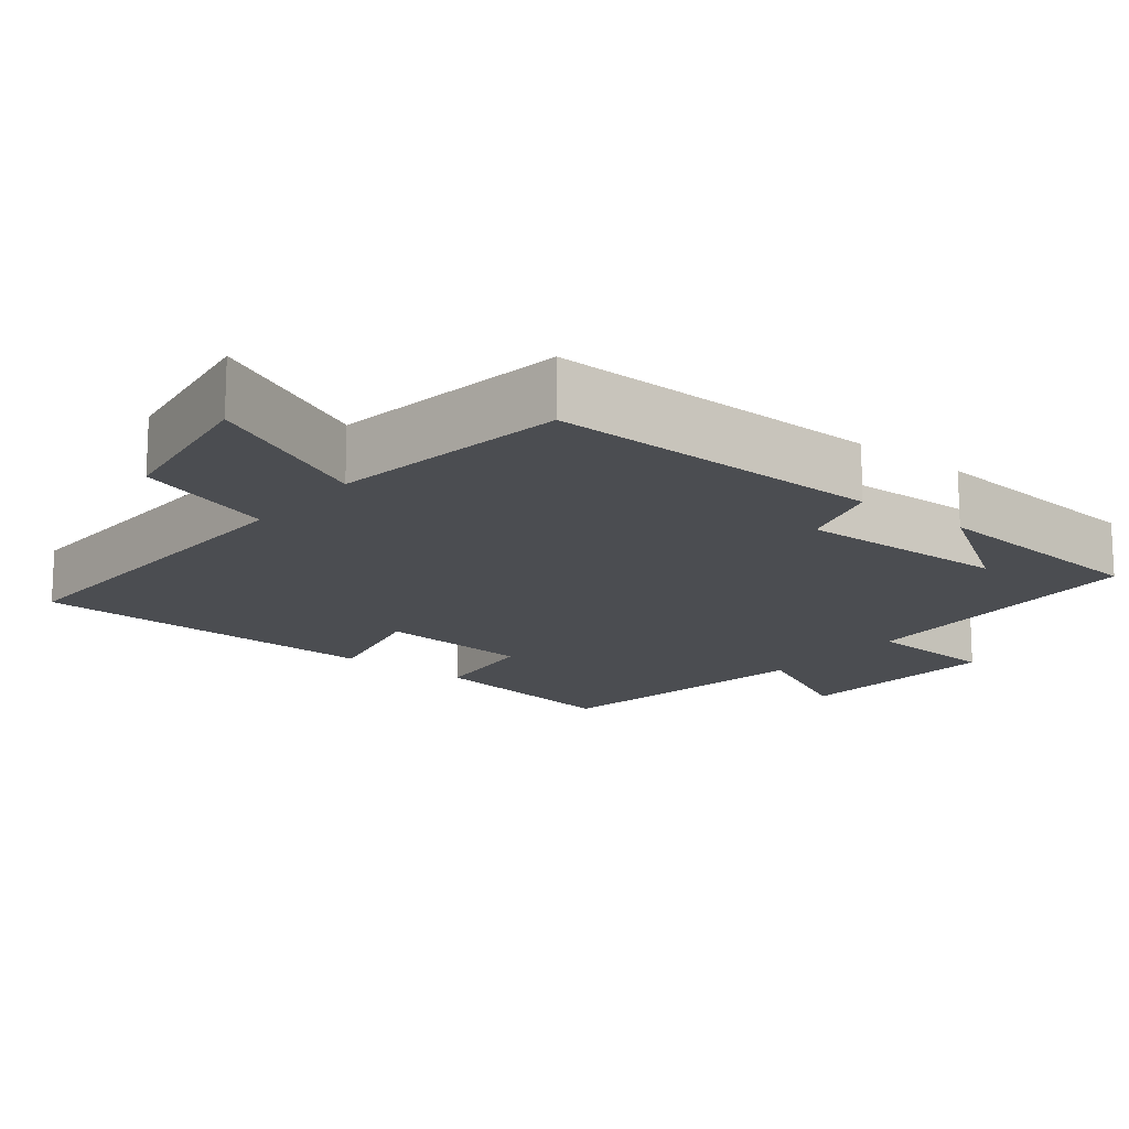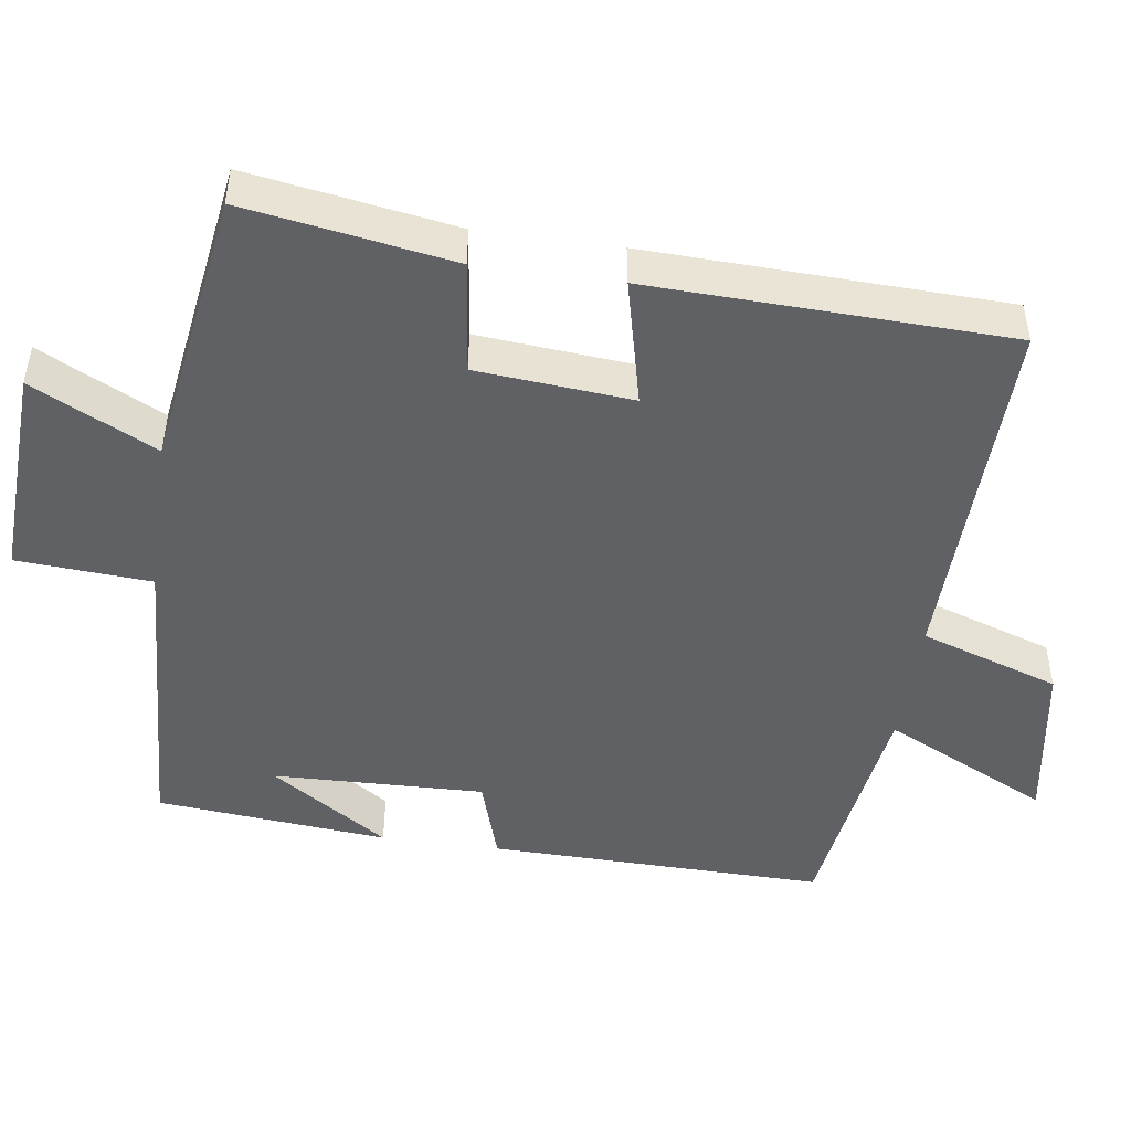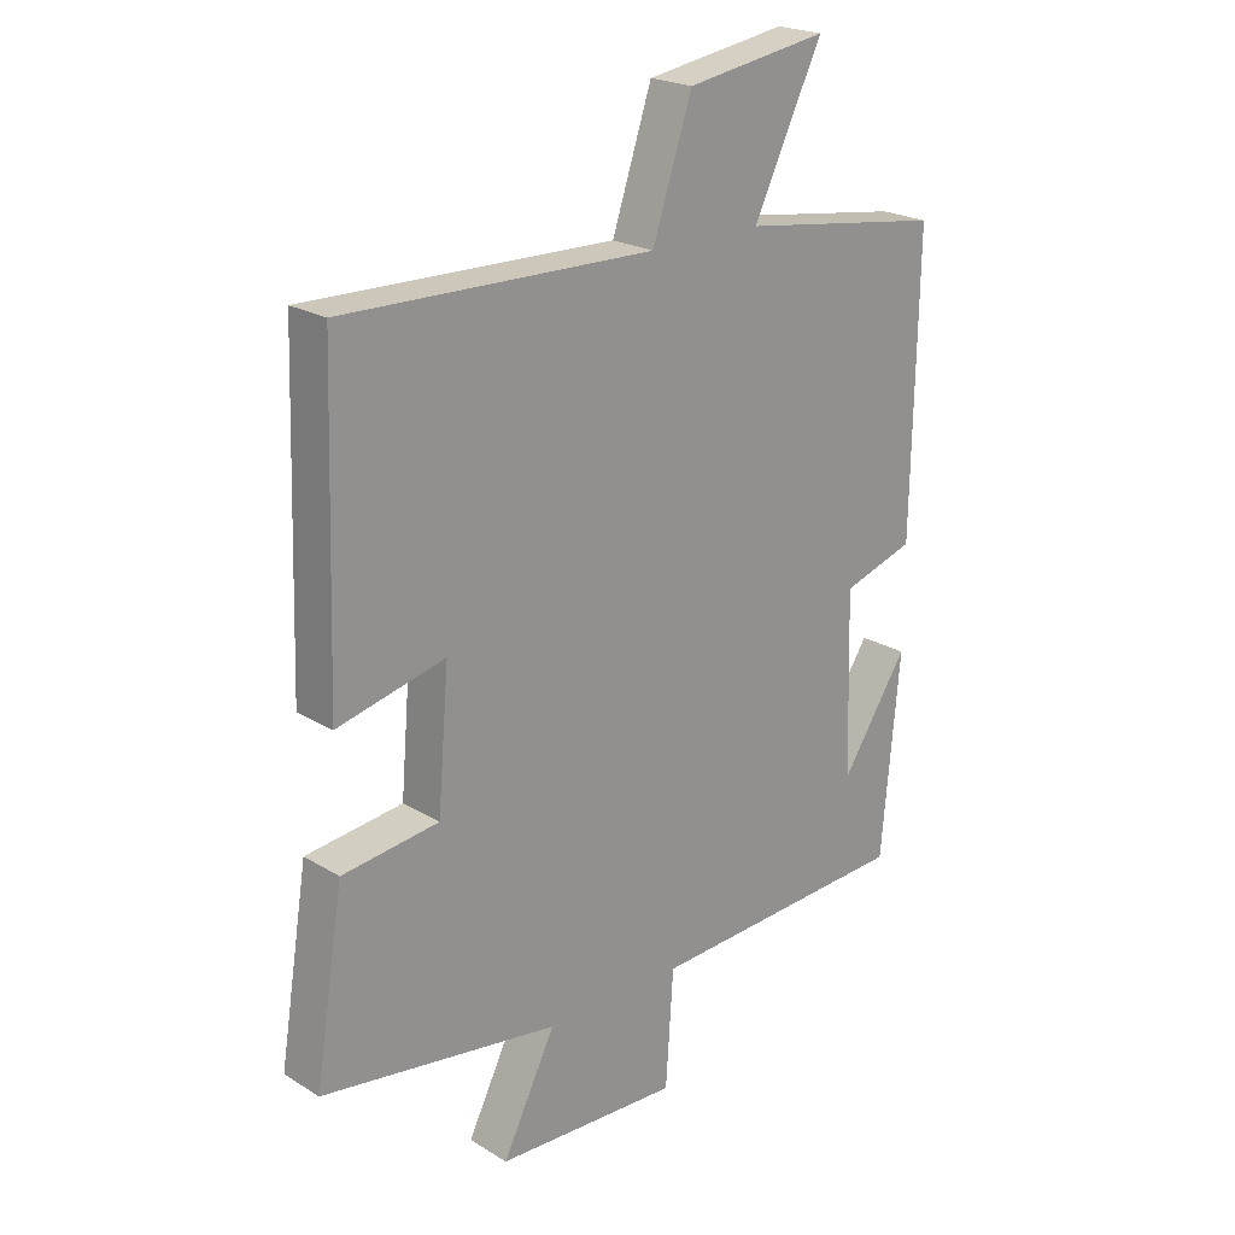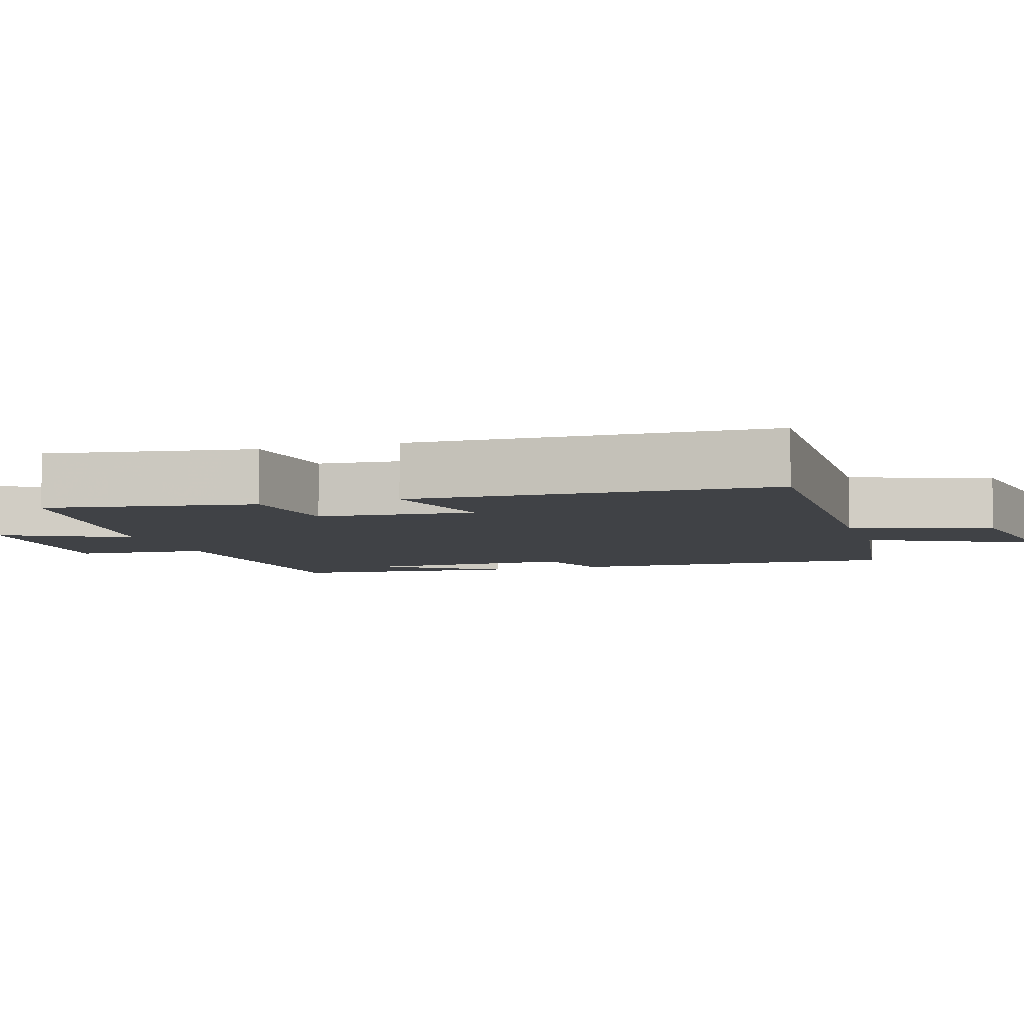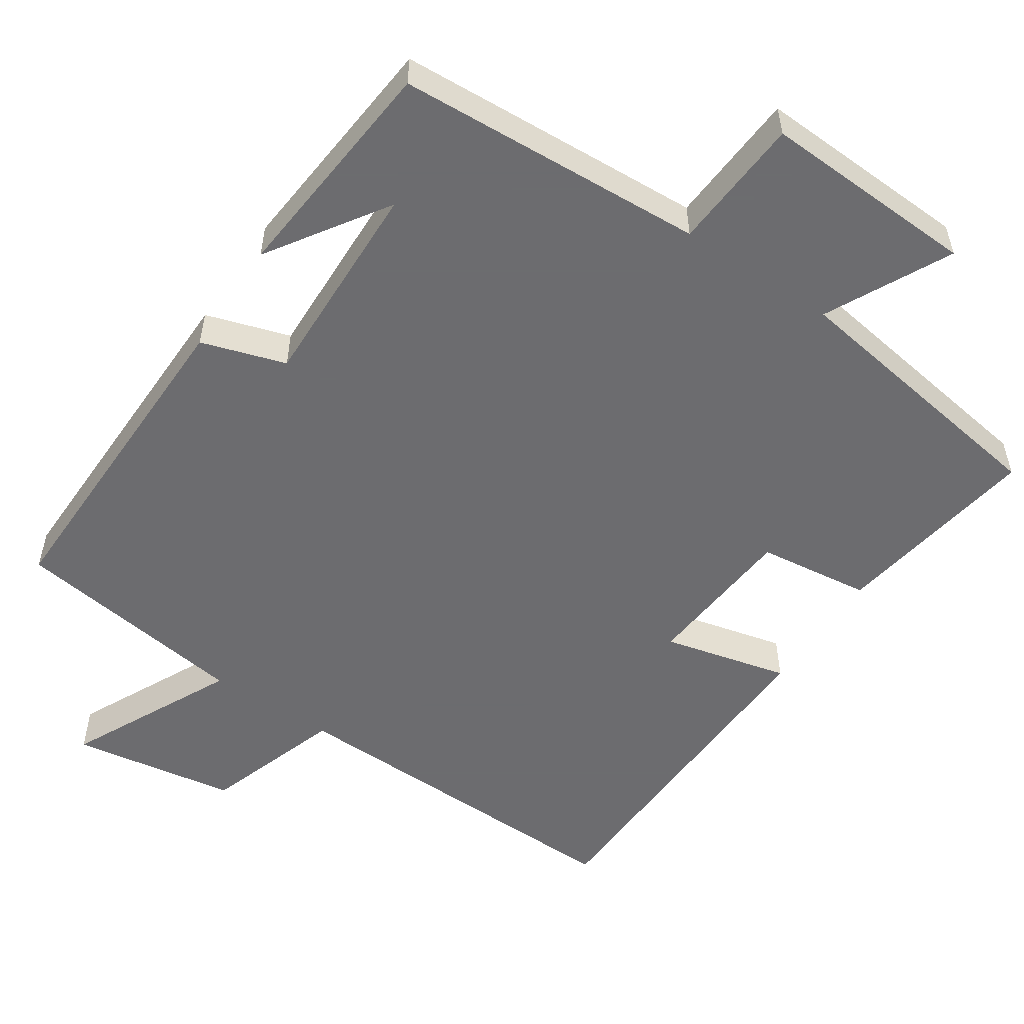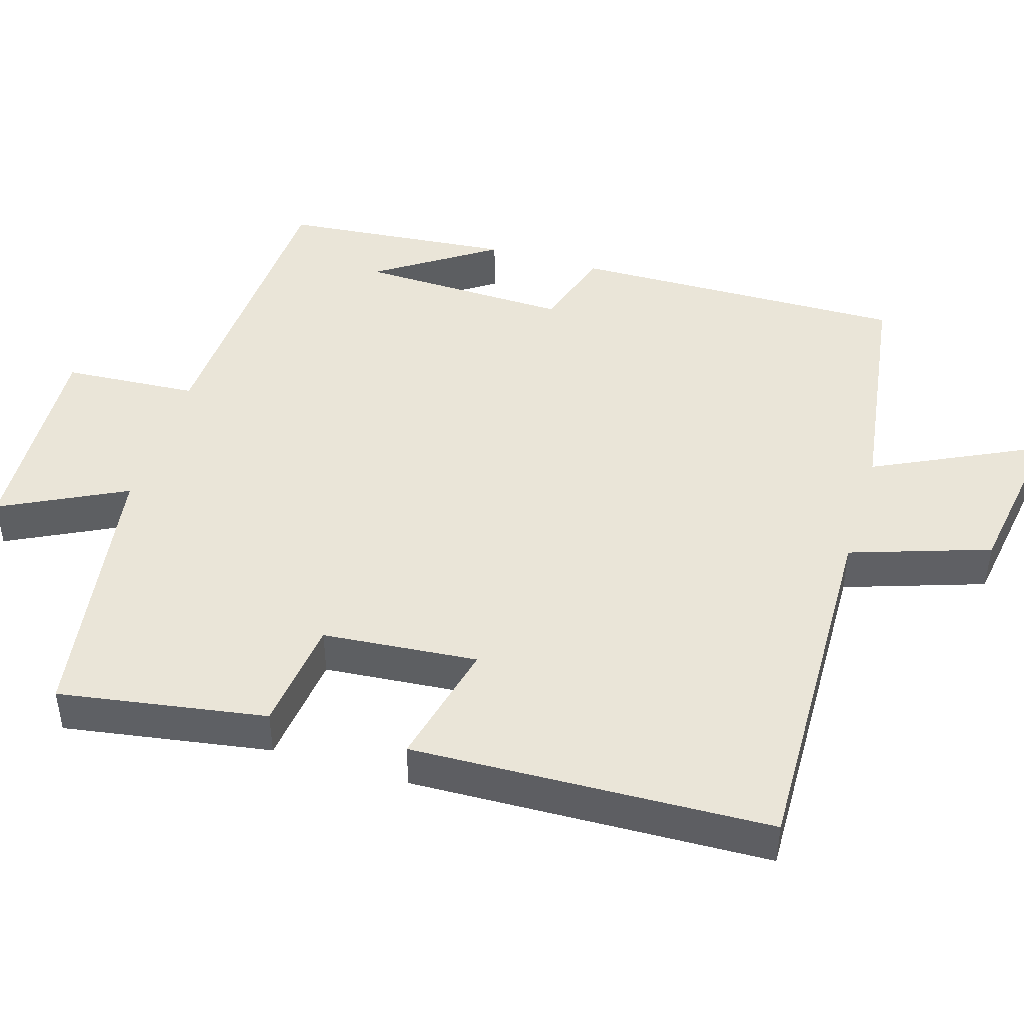
<metadata>
{"format":"obj","ext":"obj","renderer":"f3d","projection":"perspective","resolution":1024,"background":"white","views":[{"elev":-15.7,"azim":51.3,"up":"+Y"},{"elev":-47.6,"azim":-98.1,"up":"+Y"},{"elev":22.0,"azim":-43.4,"up":"+Z"},{"elev":-6.3,"azim":-72.7,"up":"+Y"},{"elev":-53.8,"azim":146.3,"up":"+Y"},{"elev":45.2,"azim":-73.2,"up":"+Y"}]}
</metadata>
<code>
v -0.484 0.07 0.511
v 0.007 0.07 0.5
v 0.07 0.07 0.689
v 0.294 0.07 0.725
v 0.185 0.07 0.5
v 0.508 0.07 0.454
v 0.5 0.07 -0.002
v 0.386 0.07 -0.038
v 0.394 0.07 -0.324
v 0.5 0.07 -0.164
v 0.471 0.07 -0.478
v 0.052 0.07 -0.5
v 0.04 0.07 -0.682
v -0.252 0.07 -0.668
v -0.168 0.07 -0.5
v -0.545 0.07 -0.443
v -0.5 0.07 -0.162
v -0.347 0.07 -0.143
v -0.329 0.07 0.067
v -0.5 0.07 0.026
v -0.484 0 0.511
v 0.007 0 0.5
v 0.07 0 0.689
v 0.294 0 0.725
v 0.185 0 0.5
v 0.508 0 0.454
v 0.5 0 -0.002
v 0.386 0 -0.038
v 0.394 0 -0.324
v 0.5 0 -0.164
v 0.471 0 -0.478
v 0.052 0 -0.5
v 0.04 0 -0.682
v -0.252 0 -0.668
v -0.168 0 -0.5
v -0.545 0 -0.443
v -0.5 0 -0.162
v -0.347 0 -0.143
v -0.329 0 0.067
v -0.5 0 0.026
f 19 20 1 2
f 18 19 2
f 15 16 17 18
f 15 18 2
f 12 13 14 15
f 9 10 11
f 9 11 12 15
f 5 6 7 8
f 15 2 3
f 9 15 3
f 8 9 3
f 5 8 3
f 3 4 5
f 22 21 40 39
f 22 39 38
f 38 37 36 35
f 22 38 35
f 35 34 33 32
f 31 30 29
f 35 32 31 29
f 28 27 26 25
f 23 22 35
f 23 35 29
f 23 29 28
f 23 28 25
f 25 24 23
f 1 21 22 2
f 2 22 23 3
f 3 23 24 4
f 4 24 25 5
f 5 25 26 6
f 6 26 27 7
f 7 27 28 8
f 8 28 29 9
f 9 29 30 10
f 10 30 31 11
f 11 31 32 12
f 12 32 33 13
f 13 33 34 14
f 14 34 35 15
f 15 35 36 16
f 16 36 37 17
f 17 37 38 18
f 18 38 39 19
f 19 39 40 20
f 20 40 21 1

</code>
